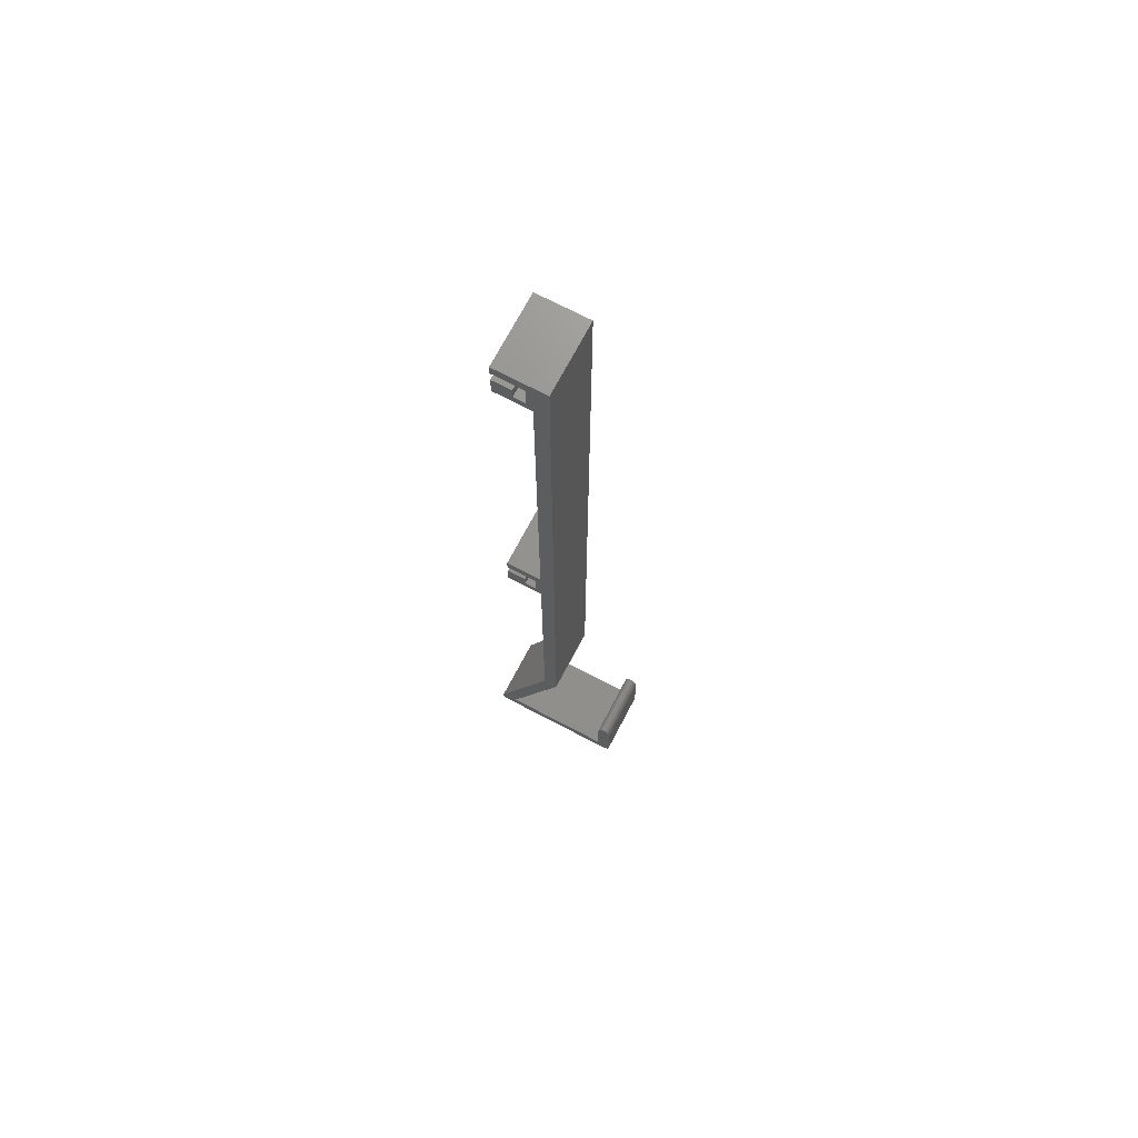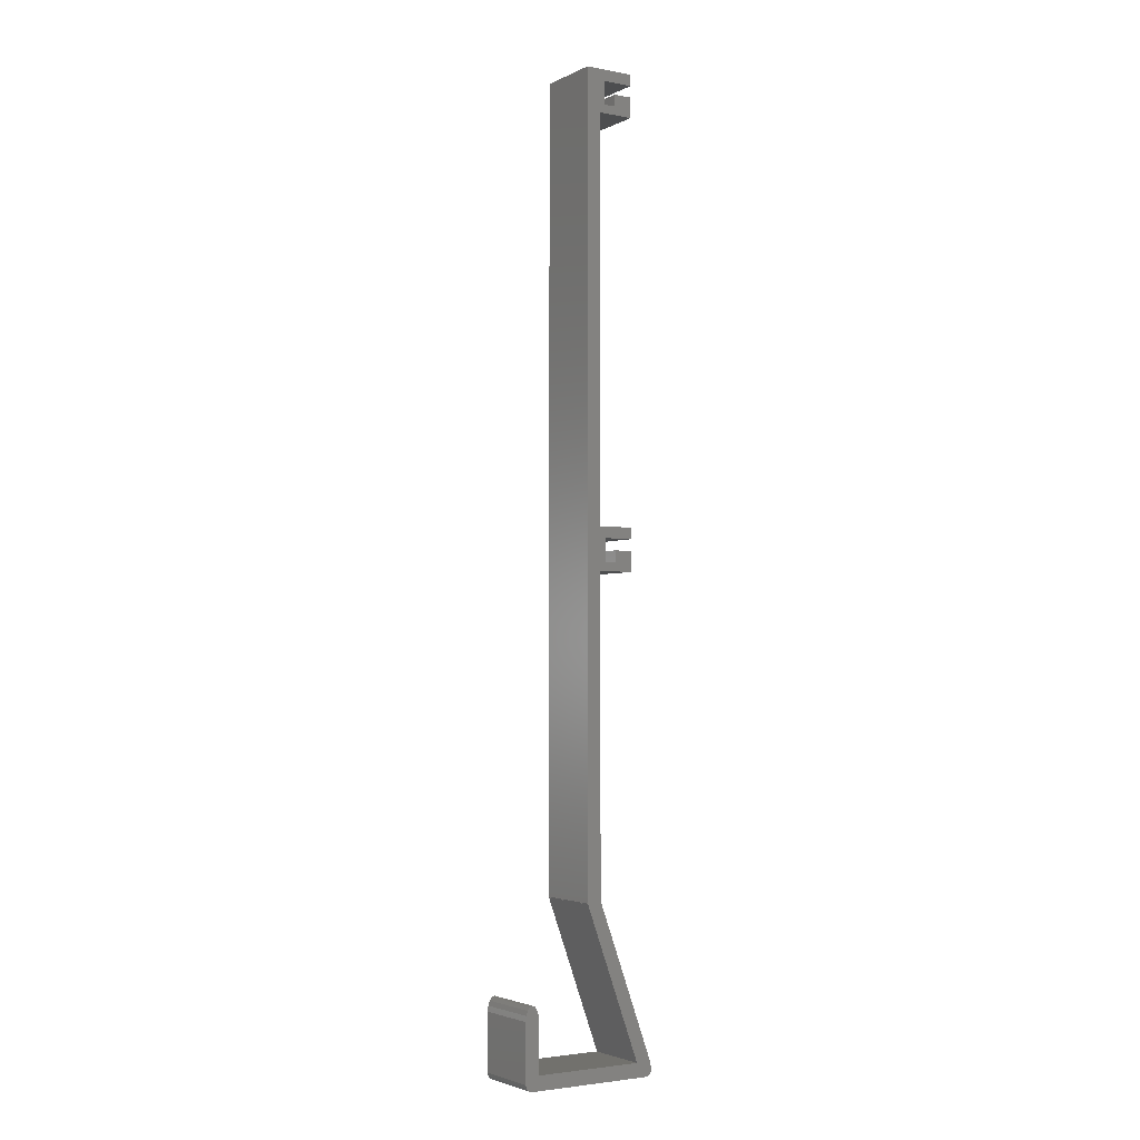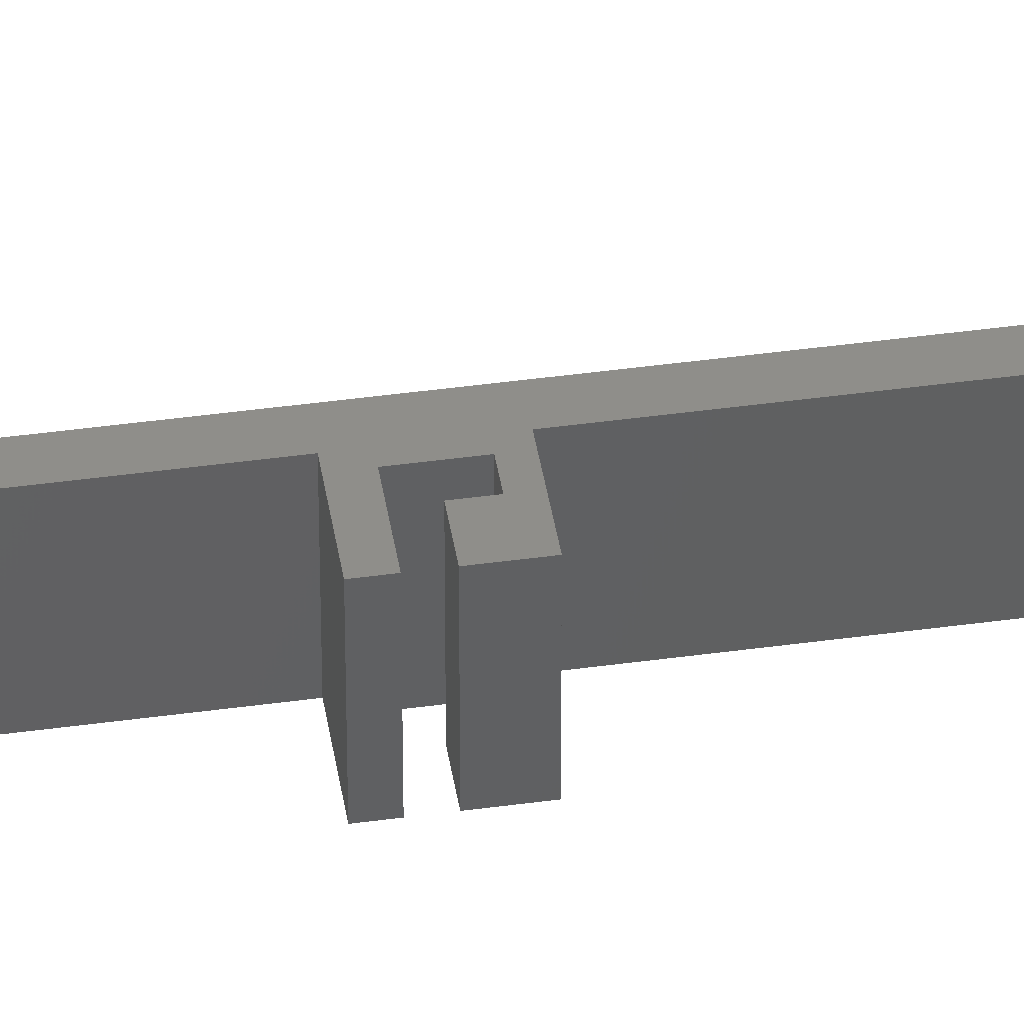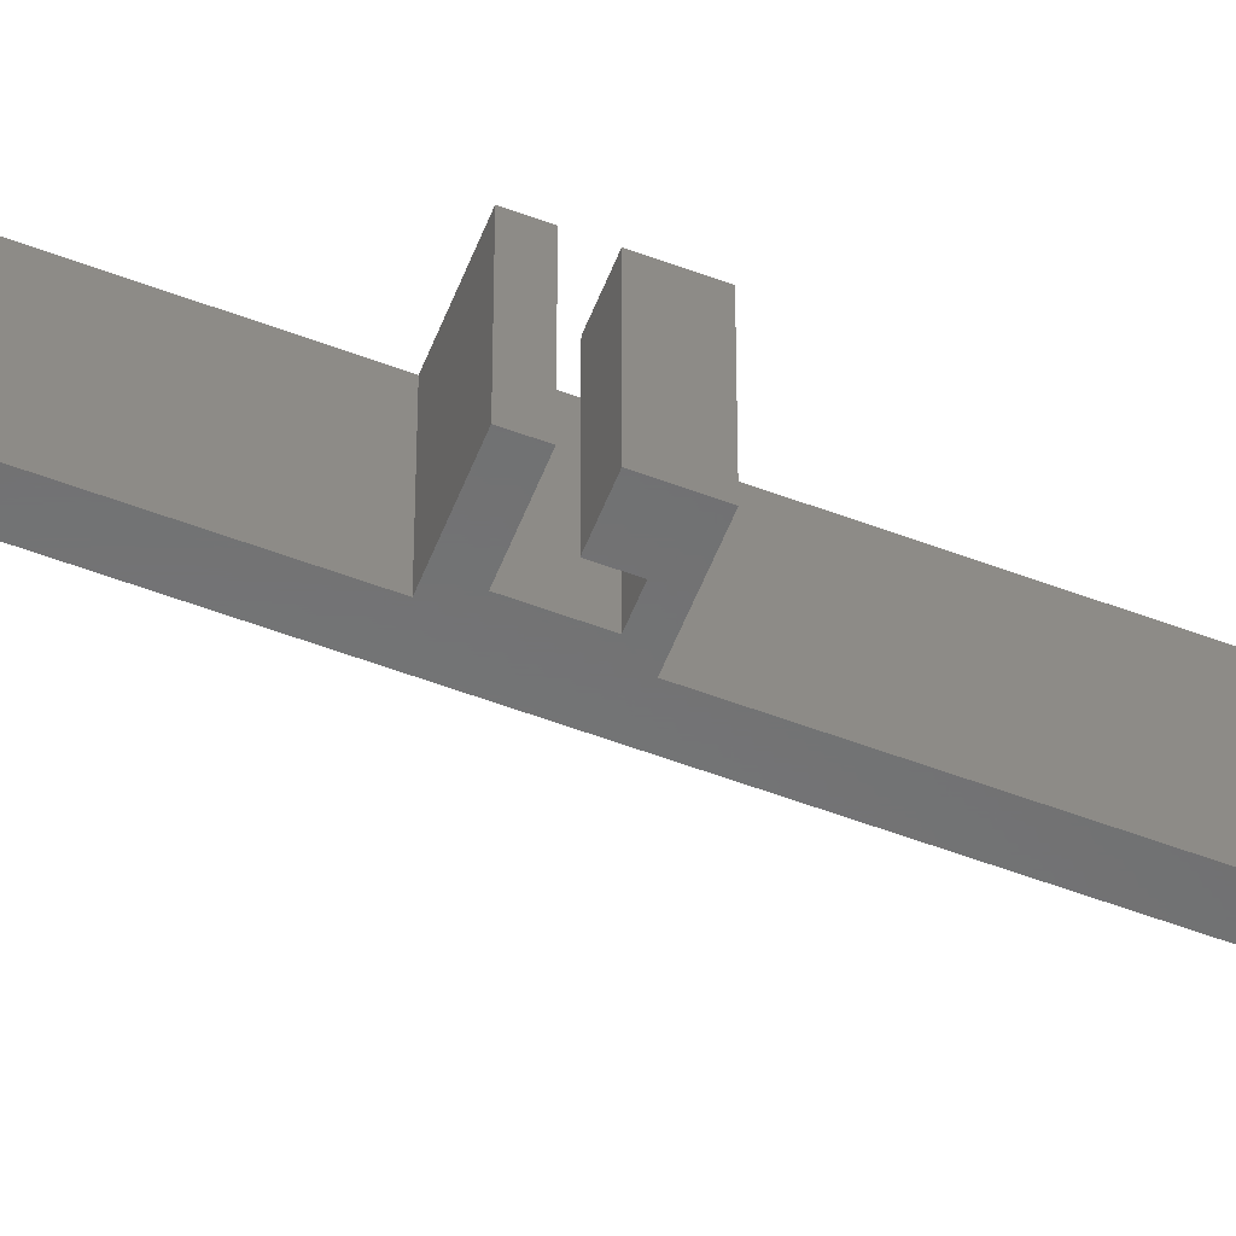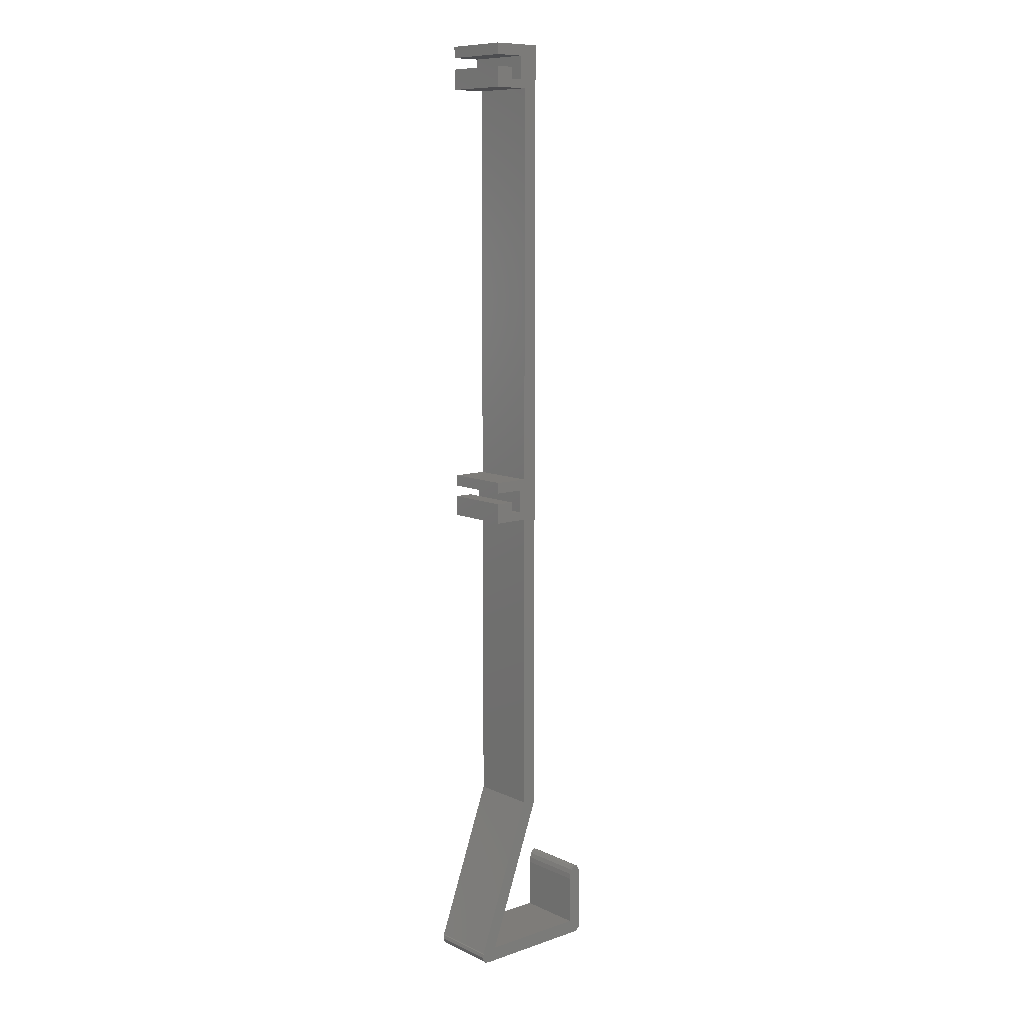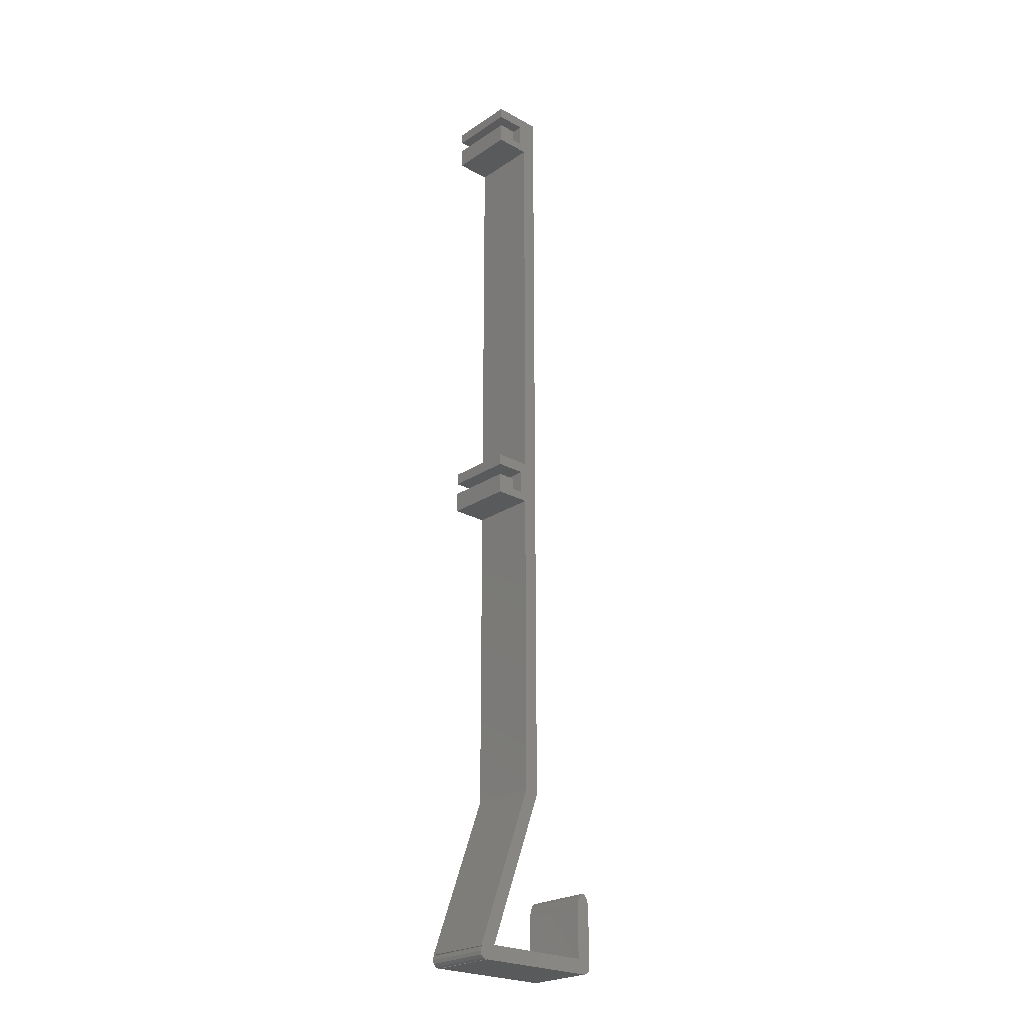
<metadata>
{"format":"stl","ext":"stl","renderer":"f3d","projection":"perspective","resolution":1024,"background":"white","views":[{"elev":71.3,"azim":27.7,"up":"+Y"},{"elev":-3.1,"azim":147.1,"up":"+Y"},{"elev":44.3,"azim":-99.1,"up":"+Z"},{"elev":-57.0,"azim":-111.4,"up":"+Z"},{"elev":10.1,"azim":-40.6,"up":"+Y"},{"elev":-24.0,"azim":-42.4,"up":"+Y"}]}
</metadata>
<code>
# stl→obj: 100 verts, 196 faces
v -12.35 -83.38 0
v -12.18 -84 0
v -12.35 -83.38 12
v -12.18 -84 12
v -12.18 -82.75 0
v -12.04 -82.6 0
v -12.21 -82.54 0
v -2.15 -54.92 0
v -5.15 1.125 0
v -8.4 -0.375 0
v -8.4 3.175 0
v -2.15 -0.375 0
v -3.15 1.125 0
v -5.15 78.62 0
v -8.4 80.67 0
v -5.15 80.67 0
v -3.15 5.175 0
v 0.35 84.62 0
v -8.4 5.175 0
v -8.4 7.125 0
v -2.15 7.125 0
v -3.15 78.62 0
v -2.15 77.12 0
v -8.4 77.12 0
v -9.393 -82.12 0
v 0.3438 -55.38 0
v -3.15 82.67 0
v -8.4 82.67 0
v -8.4 84.62 0
v 0.35 -55.19 0
v 0.405 -55.21 0
v 0.35 -55.36 0
v 0.35 -55.38 0
v -11.1 -84.62 0
v -10.9 -84.57 0
v 9.85 -82.12 0
v 9.85 -73.38 0
v 9.945 -72.42 0
v 10.22 -71.61 0
v 10.62 -71.06 0
v 11.1 -70.88 0
v 11.58 -71.06 0
v 11.98 -71.61 0
v 12.26 -72.42 0
v 12.35 -73.38 0
v 12.35 -83.38 0
v 12.18 -84 0
v 11.72 -84.46 0
v 11.1 -84.62 0
v -10.9 -84.62 0
v -11.72 -84.46 0
v -5.15 3.175 0
v -12.18 -82.75 12
v -11.1 -84.62 12
v -11.72 -84.46 12
v -8.4 -0.375 12
v -5.15 1.125 12
v -5.15 3.175 12
v -10.9 -84.57 12
v 11.1 -84.62 12
v -10.9 -84.62 12
v 11.72 -84.46 12
v 12.18 -84 12
v 12.35 -83.38 12
v 9.85 -82.12 12
v 9.945 -72.42 12
v 9.85 -73.38 12
v 11.98 -71.61 12
v 10.22 -71.61 12
v 11.58 -71.06 12
v 11.1 -70.88 12
v -12.21 -82.54 12
v -12.04 -82.6 12
v 0.3438 -55.38 12
v -3.15 1.125 12
v 12.26 -72.42 12
v 12.35 -73.38 12
v -9.393 -82.12 12
v 0.35 -55.36 12
v 0.35 -55.38 12
v -2.15 -0.375 12
v -8.4 84.62 12
v -8.4 82.67 12
v 0.35 84.62 12
v -3.15 82.67 12
v -3.15 78.62 12
v -8.4 3.175 12
v -2.15 77.12 12
v -2.15 7.125 12
v -8.4 5.175 12
v -3.15 5.175 12
v -8.4 80.67 12
v -8.4 77.12 12
v -5.15 78.62 12
v 0.35 -55.19 12
v 0.405 -55.21 12
v -5.15 80.67 12
v -2.15 -54.92 12
v -8.4 7.125 12
v 10.62 -71.06 12
f 1 2 3
f 3 2 4
f 1 5 2
f 2 5 6
f 6 7 8
f 6 8 2
f 9 10 11
f 12 10 9
f 13 12 9
f 14 15 16
f 12 13 17
f 12 18 8
f 19 20 17
f 17 20 21
f 17 21 12
f 21 18 12
f 22 23 14
f 24 15 14
f 24 14 23
f 25 2 26
f 23 22 27
f 23 18 21
f 28 29 27
f 27 29 18
f 27 18 23
f 8 18 30
f 8 30 2
f 2 30 31
f 2 31 32
f 26 32 33
f 2 32 26
f 34 2 35
f 2 25 36
f 36 37 38
f 36 38 39
f 36 39 40
f 36 40 41
f 36 41 42
f 36 42 43
f 36 43 44
f 36 44 45
f 36 45 46
f 36 46 2
f 2 46 47
f 2 47 48
f 2 48 49
f 35 49 50
f 2 49 35
f 2 34 51
f 9 11 52
f 1 3 5
f 5 3 53
f 53 3 4
f 54 53 55
f 55 53 4
f 56 57 58
f 59 53 54
f 60 53 59
f 60 59 61
f 62 53 60
f 63 53 62
f 64 53 63
f 65 53 64
f 66 67 68
f 69 66 70
f 71 69 70
f 72 73 74
f 70 66 68
f 56 75 57
f 68 67 76
f 77 65 64
f 78 53 65
f 79 74 80
f 56 81 75
f 82 83 84
f 83 85 84
f 85 86 84
f 58 87 56
f 88 89 84
f 90 91 89
f 92 93 94
f 86 88 84
f 84 89 95
f 75 81 89
f 91 75 89
f 72 79 96
f 72 96 95
f 97 92 94
f 89 81 95
f 81 98 95
f 72 95 98
f 89 99 90
f 72 74 79
f 100 69 71
f 67 77 76
f 67 65 77
f 78 73 53
f 78 74 73
f 93 86 94
f 93 88 86
f 4 2 51
f 55 4 51
f 55 51 34
f 54 55 34
f 54 34 35
f 59 54 35
f 50 61 35
f 35 61 59
f 61 50 49
f 60 61 49
f 60 49 48
f 62 60 48
f 62 48 47
f 63 62 47
f 63 47 46
f 64 63 46
f 64 46 45
f 77 64 45
f 45 44 76
f 77 45 76
f 44 43 68
f 76 44 68
f 43 42 70
f 68 43 70
f 41 71 42
f 42 71 70
f 40 100 41
f 41 100 71
f 39 69 40
f 40 69 100
f 38 66 39
f 39 66 69
f 37 67 38
f 38 67 66
f 36 65 37
f 37 65 67
f 25 78 36
f 36 78 65
f 78 25 26
f 74 78 26
f 74 26 33
f 80 74 33
f 80 33 32
f 79 80 32
f 79 32 31
f 96 79 31
f 30 95 31
f 31 95 96
f 95 30 18
f 84 95 18
f 29 82 18
f 18 82 84
f 28 83 29
f 29 83 82
f 27 85 83
f 28 27 83
f 85 27 86
f 86 27 22
f 86 22 94
f 94 22 14
f 16 97 94
f 14 16 94
f 97 16 92
f 92 16 15
f 24 93 15
f 15 93 92
f 93 24 23
f 88 93 23
f 21 89 23
f 23 89 88
f 20 99 21
f 21 99 89
f 19 90 20
f 20 90 99
f 17 91 90
f 19 17 90
f 91 17 75
f 75 17 13
f 75 13 57
f 57 13 9
f 52 58 57
f 9 52 57
f 58 52 87
f 87 52 11
f 10 56 11
f 11 56 87
f 56 10 12
f 81 56 12
f 8 98 12
f 12 98 81
f 7 72 8
f 8 72 98
f 72 7 6
f 73 72 6
f 5 53 6
f 6 53 73

</code>
